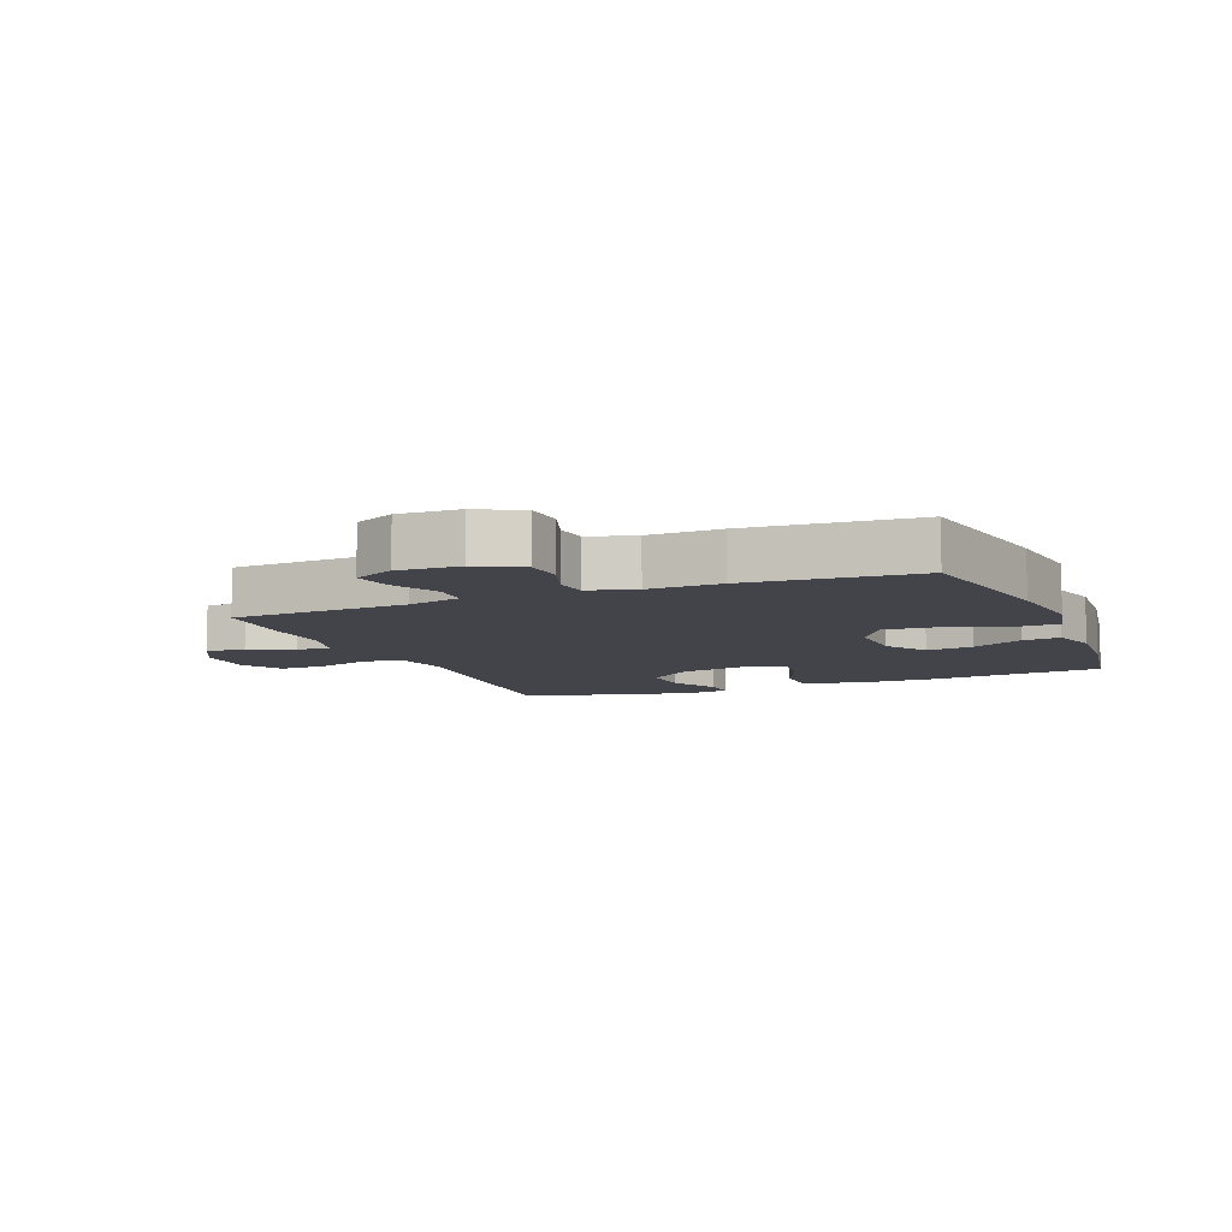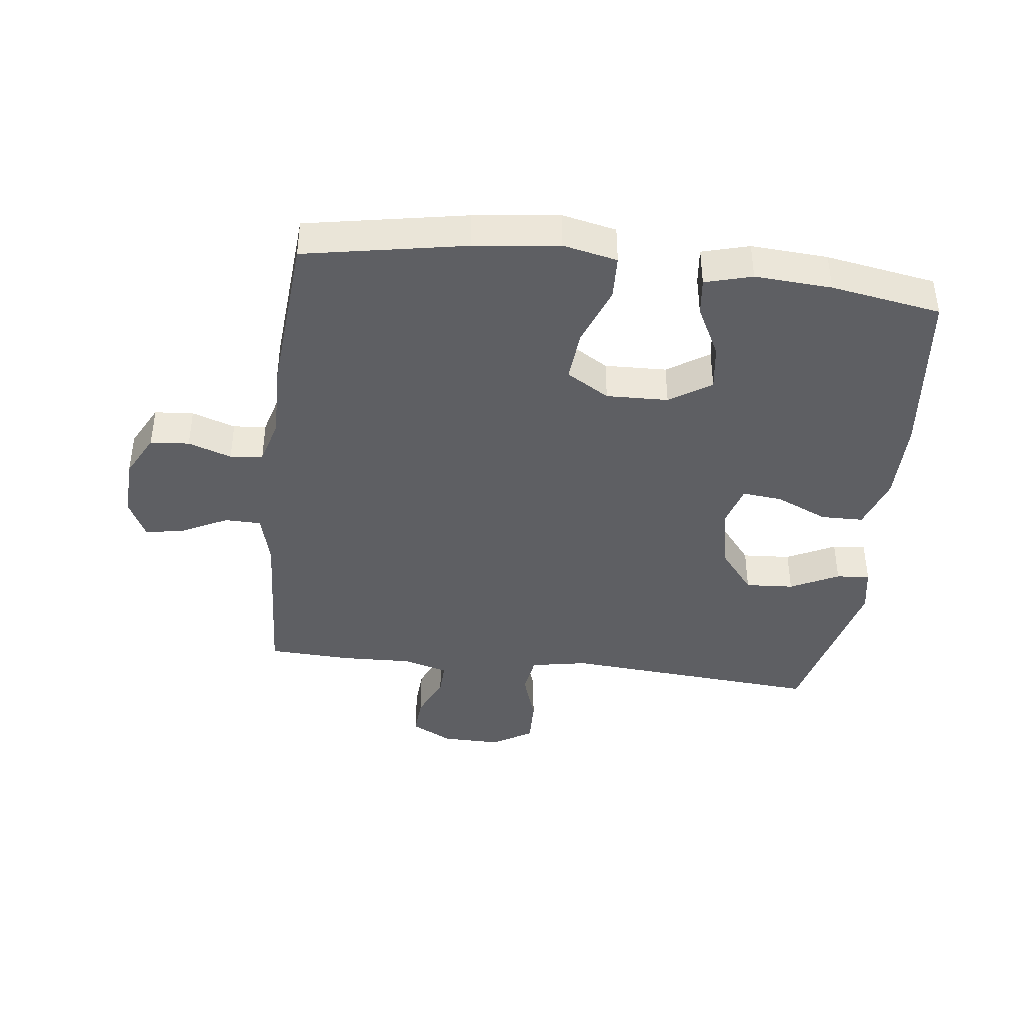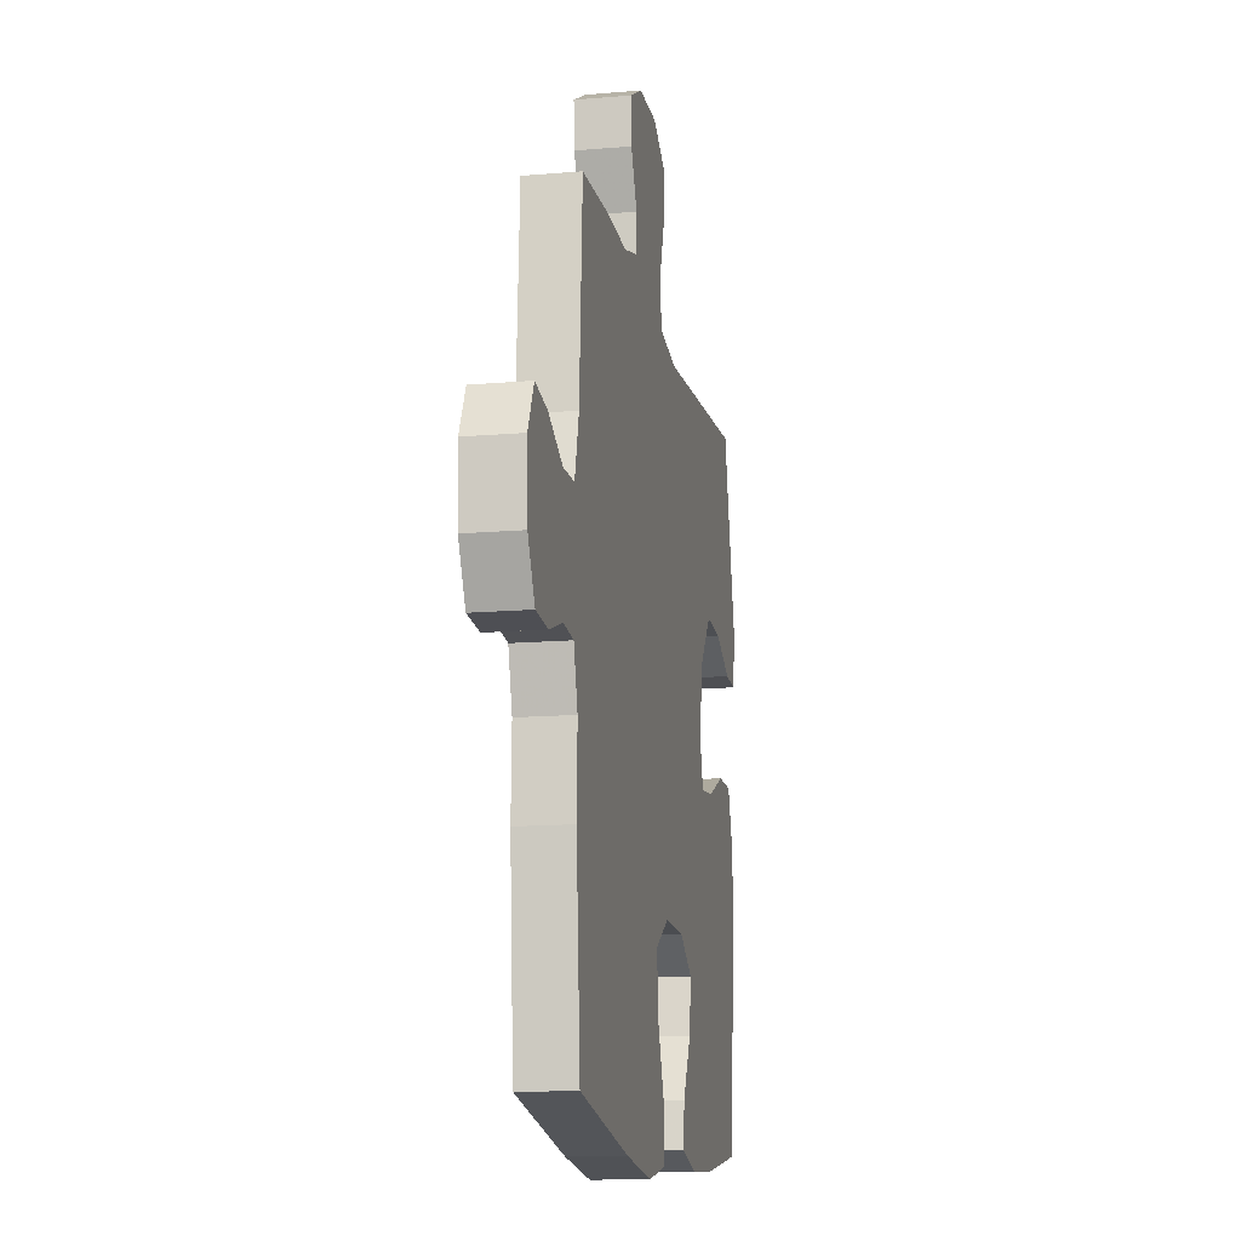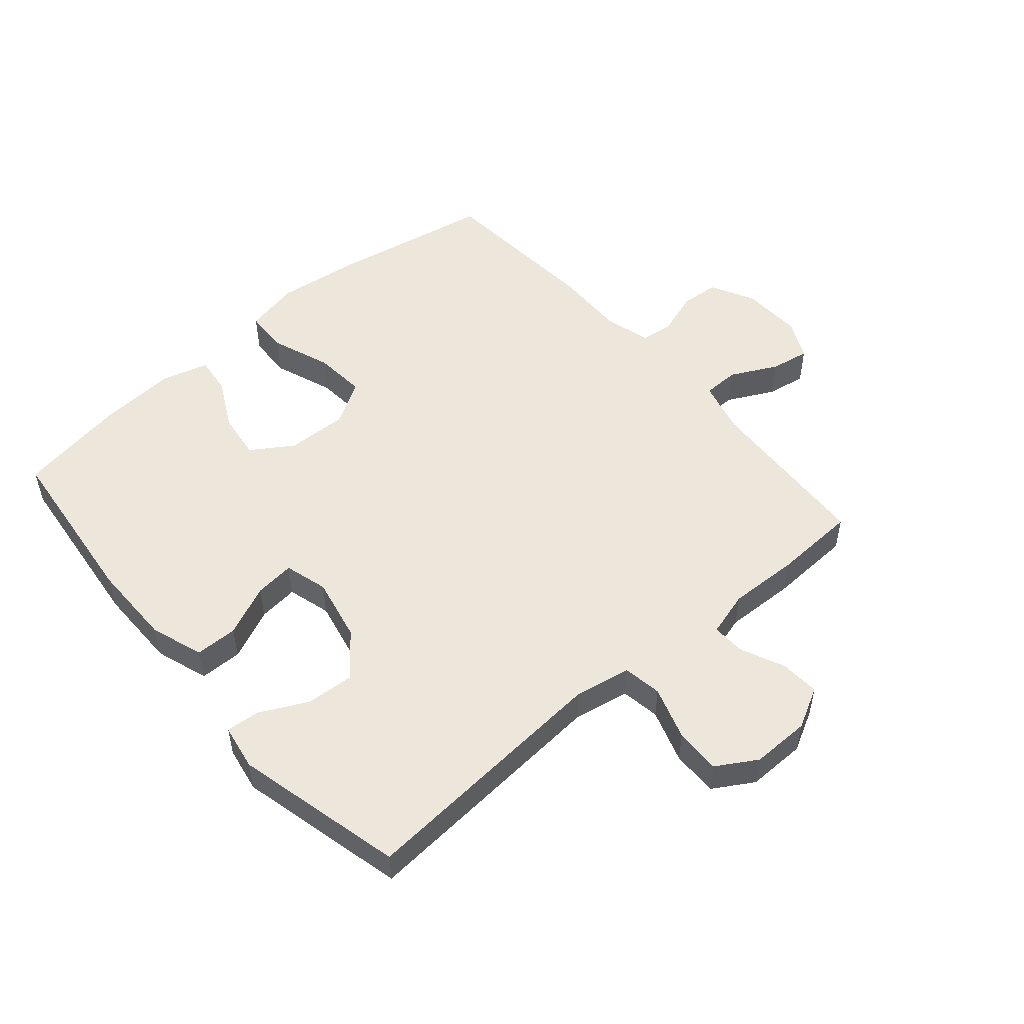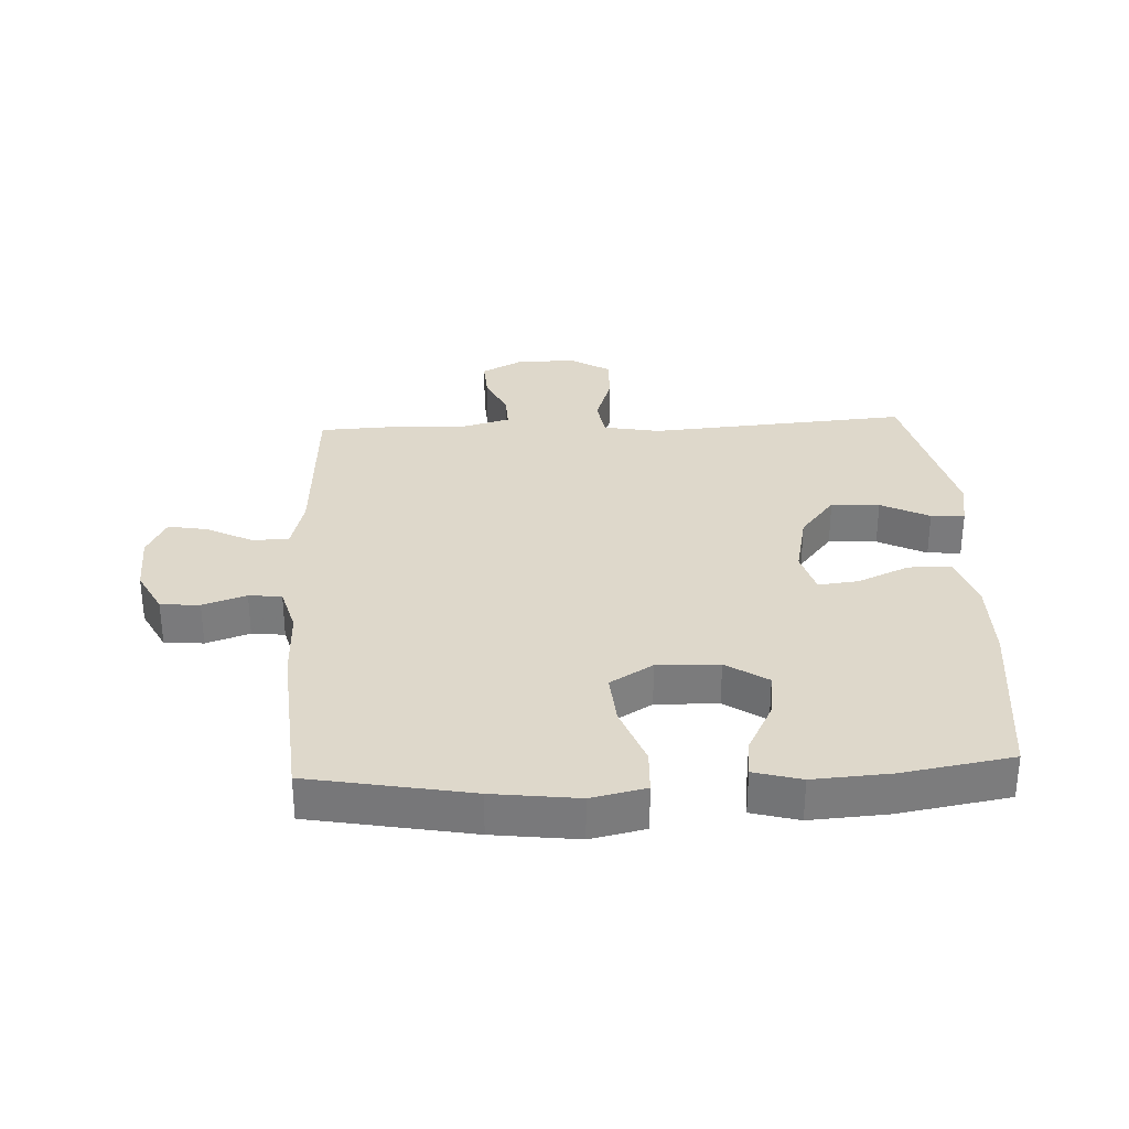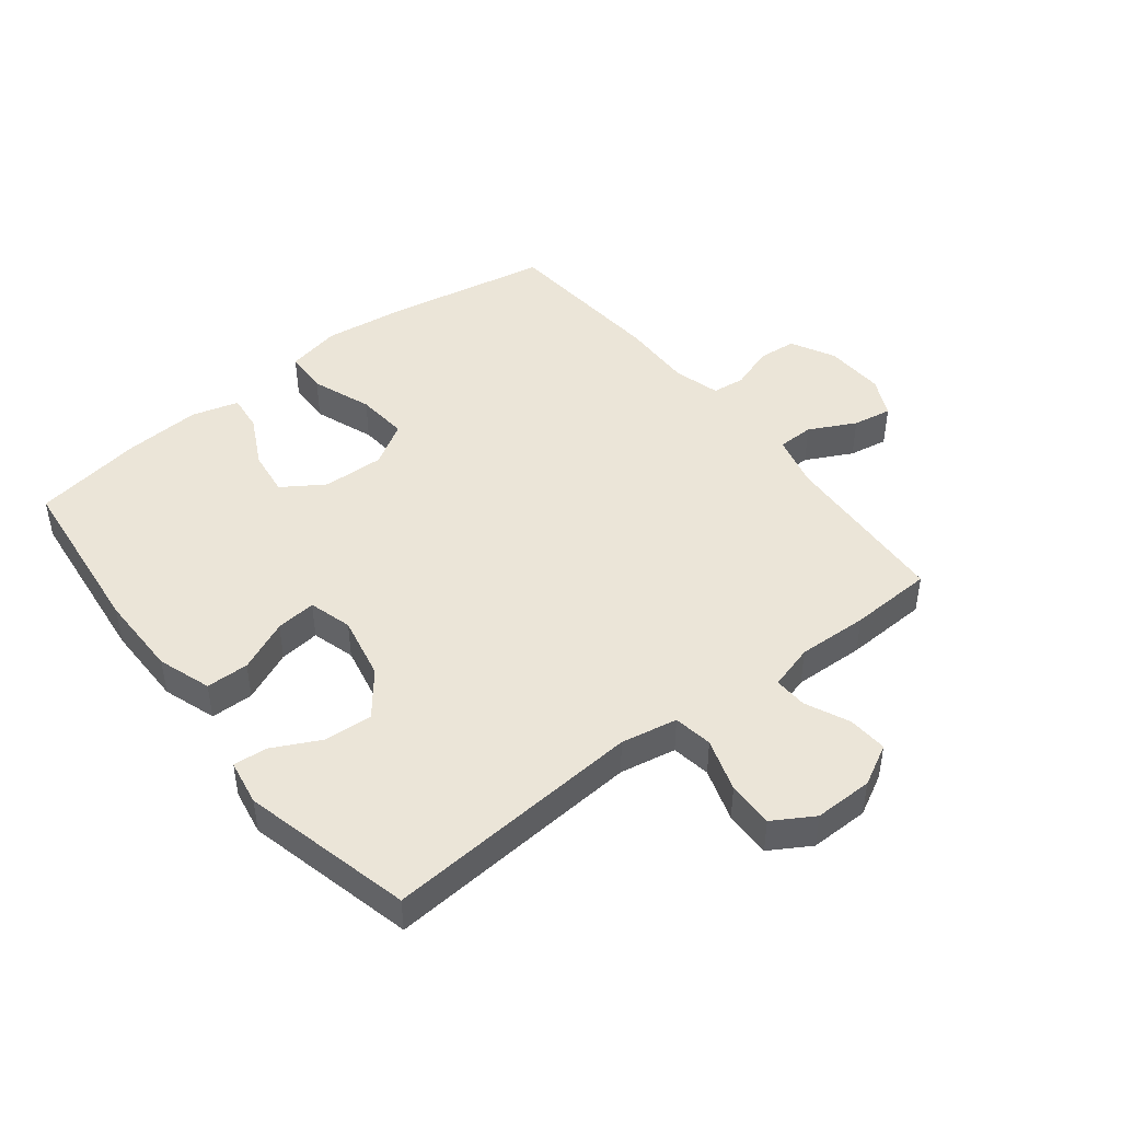
<metadata>
{"format":"obj","ext":"obj","renderer":"f3d","projection":"perspective","resolution":1024,"background":"white","views":[{"elev":-8.5,"azim":112.0,"up":"+Y"},{"elev":-41.1,"azim":173.1,"up":"+Y"},{"elev":-13.9,"azim":100.9,"up":"+Z"},{"elev":51.9,"azim":-40.7,"up":"+Y"},{"elev":31.6,"azim":177.2,"up":"+Y"},{"elev":45.6,"azim":-38.1,"up":"+Y"}]}
</metadata>
<code>
v 0.5 0.07 0.5
v 0.516 0.07 0.22
v 0.538 0.07 0.134
v 0.597 0.07 0.133
v 0.672 0.07 0.171
v 0.735 0.07 0.182
v 0.766 0.07 0.118
v 0.762 0.07 0.02
v 0.725 0.07 -0.051
v 0.662 0.07 -0.056
v 0.592 0.07 -0.032
v 0.539 0.07 -0.038
v 0.518 0.07 -0.113
v 0.521 0.07 -0.229
v 0.5 0.07 -0.5
v 0.24 0.07 -0.548
v 0.103 0.07 -0.565
v 0.015 0.07 -0.546
v 0.012 0.07 -0.475
v 0.048 0.07 -0.378
v 0.055 0.07 -0.294
v -0.014 0.07 -0.252
v -0.114 0.07 -0.255
v -0.181 0.07 -0.299
v -0.171 0.07 -0.374
v -0.129 0.07 -0.456
v -0.122 0.07 -0.517
v -0.198 0.07 -0.538
v -0.322 0.07 -0.53
v -0.5 0.07 -0.5
v -0.531 0.07 -0.222
v -0.531 0.07 -0.087
v -0.502 0.07 -0.001
v -0.433 0.07 0
v -0.35 0.07 -0.037
v -0.285 0.07 -0.044
v -0.265 0.07 0.026
v -0.287 0.07 0.13
v -0.343 0.07 0.2
v -0.421 0.07 0.195
v -0.499 0.07 0.156
v -0.553 0.07 0.152
v -0.566 0.07 0.226
v -0.5 0.07 0.5
v -0.081 0.07 0.468
v 0.01 0.07 0.485
v 0.02 0.07 0.548
v -0.008 0.07 0.634
v -0.01 0.07 0.709
v 0.055 0.07 0.748
v 0.15 0.07 0.747
v 0.216 0.07 0.712
v 0.212 0.07 0.648
v 0.18 0.07 0.577
v 0.178 0.07 0.523
v 0.251 0.07 0.502
v 0.365 0.07 0.506
v 0.5 0 0.5
v 0.516 0 0.22
v 0.538 0 0.134
v 0.597 0 0.133
v 0.672 0 0.171
v 0.735 0 0.182
v 0.766 0 0.118
v 0.762 0 0.02
v 0.725 0 -0.051
v 0.662 0 -0.056
v 0.592 0 -0.032
v 0.539 0 -0.038
v 0.518 0 -0.113
v 0.521 0 -0.229
v 0.5 0 -0.5
v 0.24 0 -0.548
v 0.103 0 -0.565
v 0.015 0 -0.546
v 0.012 0 -0.475
v 0.048 0 -0.378
v 0.055 0 -0.294
v -0.014 0 -0.252
v -0.114 0 -0.255
v -0.181 0 -0.299
v -0.171 0 -0.374
v -0.129 0 -0.456
v -0.122 0 -0.517
v -0.198 0 -0.538
v -0.322 0 -0.53
v -0.5 0 -0.5
v -0.531 0 -0.222
v -0.531 0 -0.087
v -0.502 0 -0.001
v -0.433 0 0
v -0.35 0 -0.037
v -0.285 0 -0.044
v -0.265 0 0.026
v -0.287 0 0.13
v -0.343 0 0.2
v -0.421 0 0.195
v -0.499 0 0.156
v -0.553 0 0.152
v -0.566 0 0.226
v -0.5 0 0.5
v -0.081 0 0.468
v 0.01 0 0.485
v 0.02 0 0.548
v -0.008 0 0.634
v -0.01 0 0.709
v 0.055 0 0.748
v 0.15 0 0.747
v 0.216 0 0.712
v 0.212 0 0.648
v 0.18 0 0.577
v 0.178 0 0.523
v 0.251 0 0.502
v 0.365 0 0.506
f 56 57 1 2
f 55 56 2 3
f 51 52 53 54
f 51 54 55
f 50 51 55
f 47 48 49 50
f 46 47 50 55
f 42 43 44 45
f 40 41 42 45
f 39 40 45 46
f 38 39 46 55
f 32 33 34 35
f 32 35 36
f 31 32 36
f 30 31 36
f 29 30 36
f 28 29 36 37
f 25 26 27 28
f 24 25 28 37
f 17 18 19 20
f 17 20 21
f 16 17 21
f 13 14 15 16
f 12 13 16 21
f 8 9 10 11
f 8 11 12
f 7 8 12
f 4 5 6 7
f 3 4 7 12
f 23 24 37 38
f 22 23 38 55
f 21 22 55
f 3 12 21 55
f 59 58 114 113
f 60 59 113 112
f 111 110 109 108
f 112 111 108
f 112 108 107
f 107 106 105 104
f 112 107 104 103
f 102 101 100 99
f 102 99 98 97
f 103 102 97 96
f 112 103 96 95
f 92 91 90 89
f 93 92 89
f 93 89 88
f 93 88 87
f 93 87 86
f 94 93 86 85
f 85 84 83 82
f 94 85 82 81
f 77 76 75 74
f 78 77 74
f 78 74 73
f 73 72 71 70
f 78 73 70 69
f 68 67 66 65
f 69 68 65
f 69 65 64
f 64 63 62 61
f 69 64 61 60
f 95 94 81 80
f 112 95 80 79
f 112 79 78
f 112 78 69 60
f 1 58 59 2
f 2 59 60 3
f 3 60 61 4
f 4 61 62 5
f 5 62 63 6
f 6 63 64 7
f 7 64 65 8
f 8 65 66 9
f 9 66 67 10
f 10 67 68 11
f 11 68 69 12
f 12 69 70 13
f 13 70 71 14
f 14 71 72 15
f 15 72 73 16
f 16 73 74 17
f 17 74 75 18
f 18 75 76 19
f 19 76 77 20
f 20 77 78 21
f 21 78 79 22
f 22 79 80 23
f 23 80 81 24
f 24 81 82 25
f 25 82 83 26
f 26 83 84 27
f 27 84 85 28
f 28 85 86 29
f 29 86 87 30
f 30 87 88 31
f 31 88 89 32
f 32 89 90 33
f 33 90 91 34
f 34 91 92 35
f 35 92 93 36
f 36 93 94 37
f 37 94 95 38
f 38 95 96 39
f 39 96 97 40
f 40 97 98 41
f 41 98 99 42
f 42 99 100 43
f 43 100 101 44
f 44 101 102 45
f 45 102 103 46
f 46 103 104 47
f 47 104 105 48
f 48 105 106 49
f 49 106 107 50
f 50 107 108 51
f 51 108 109 52
f 52 109 110 53
f 53 110 111 54
f 54 111 112 55
f 55 112 113 56
f 56 113 114 57
f 57 114 58 1

</code>
